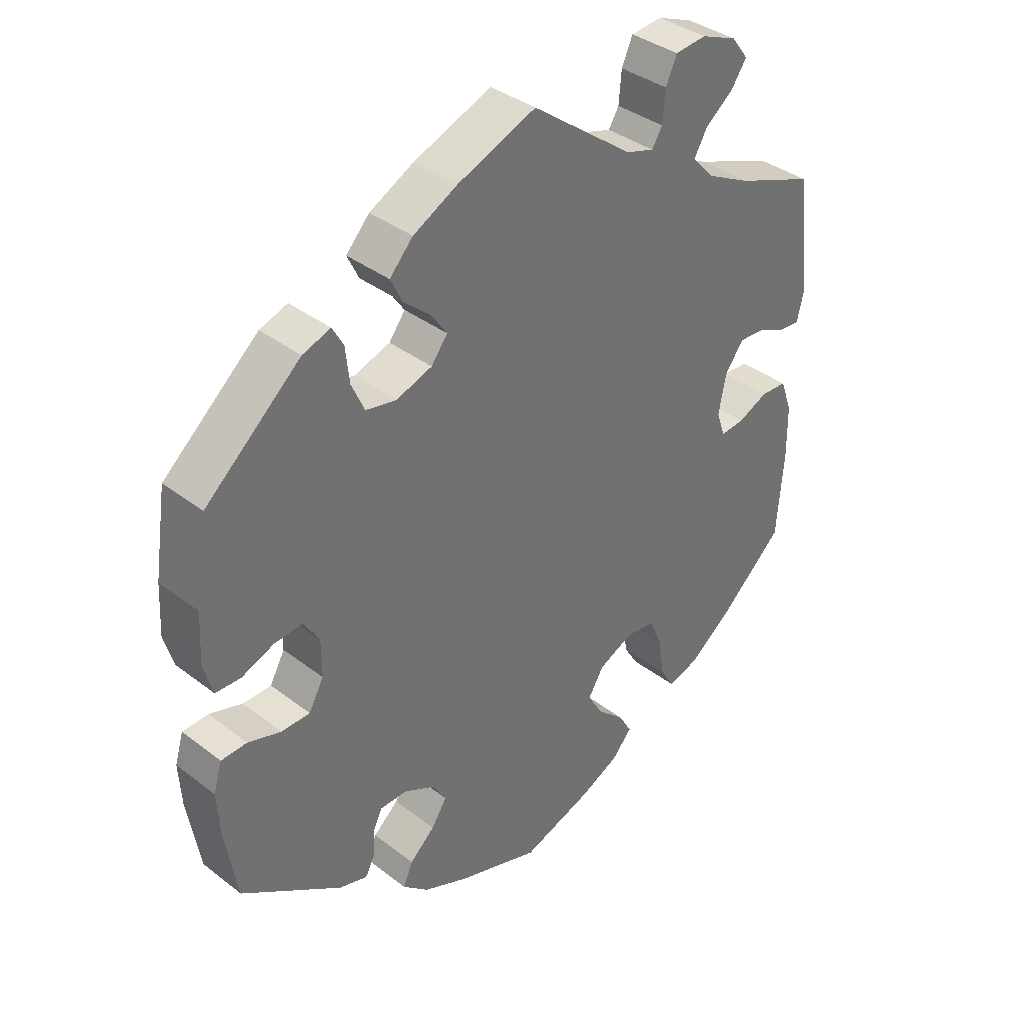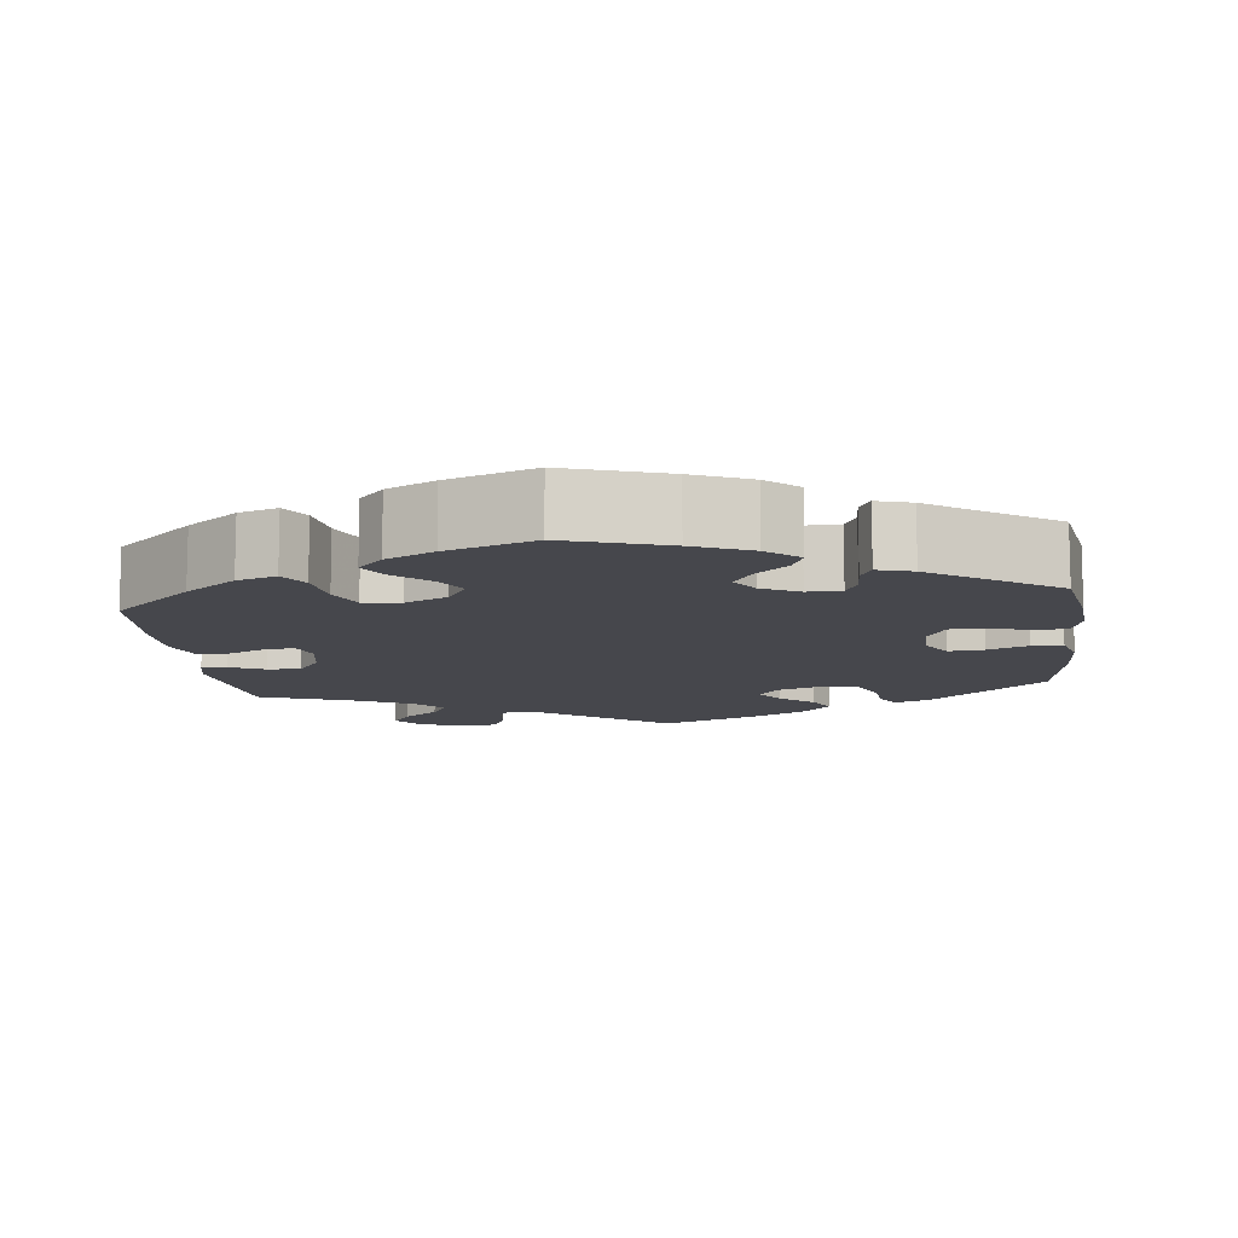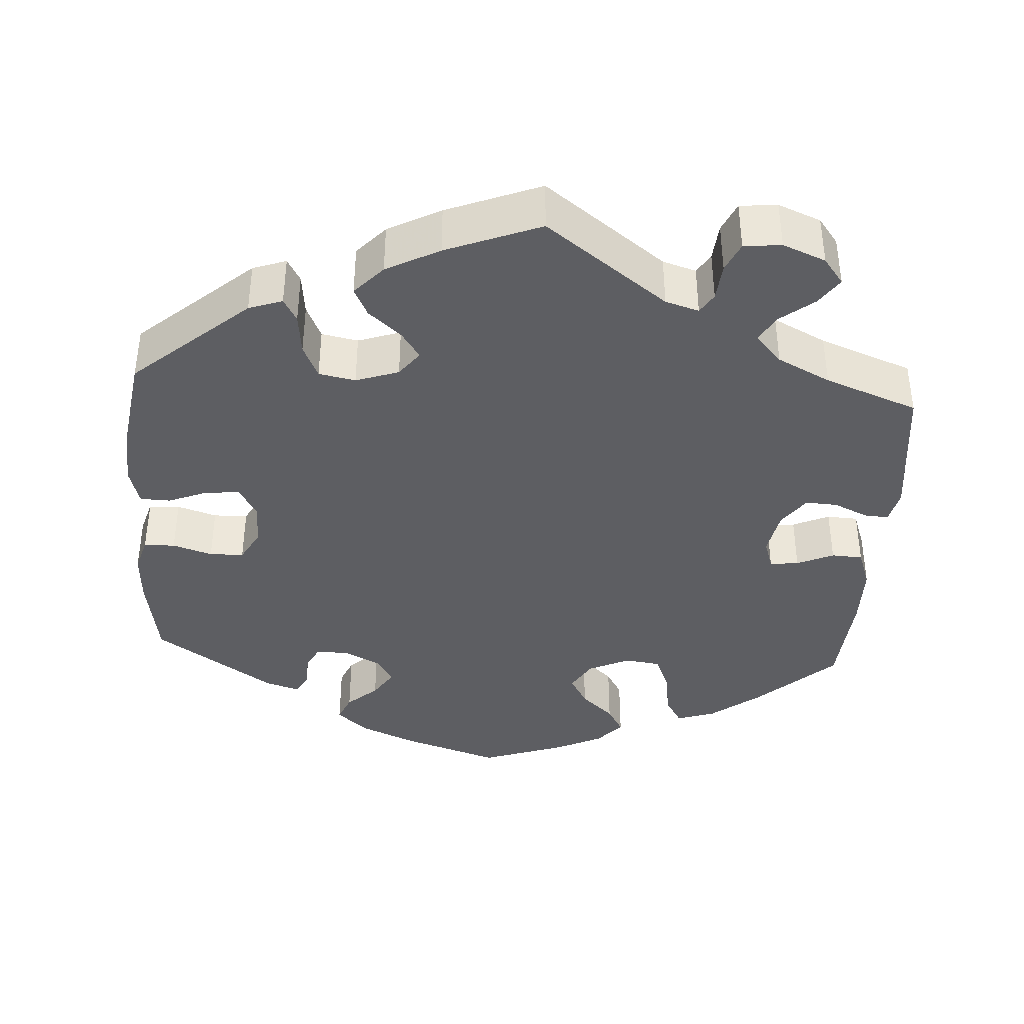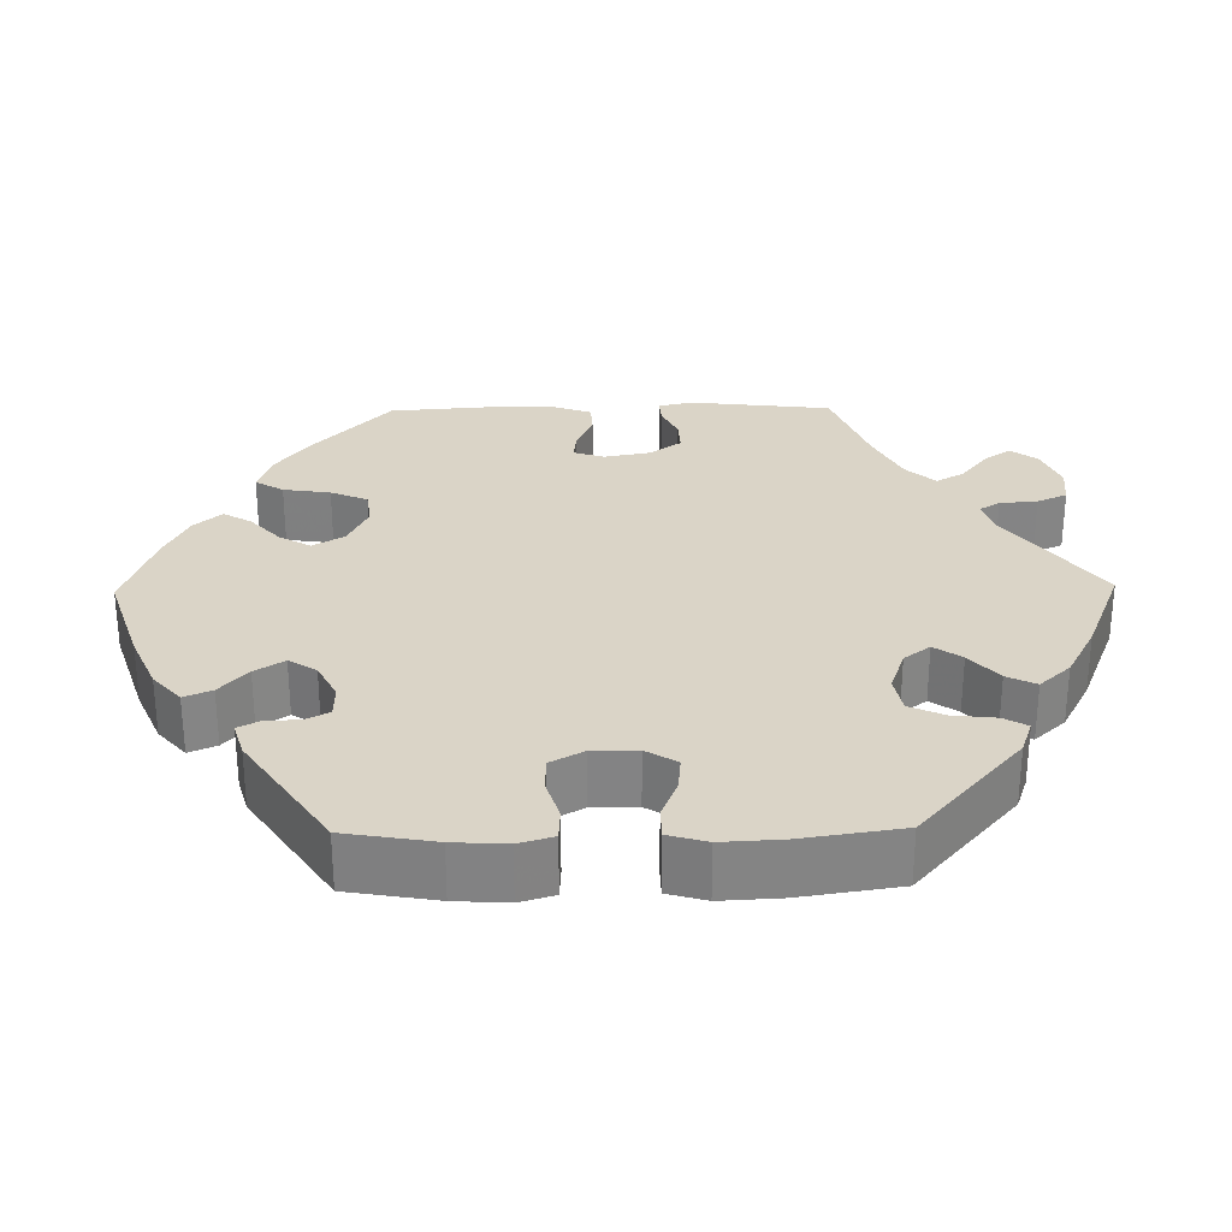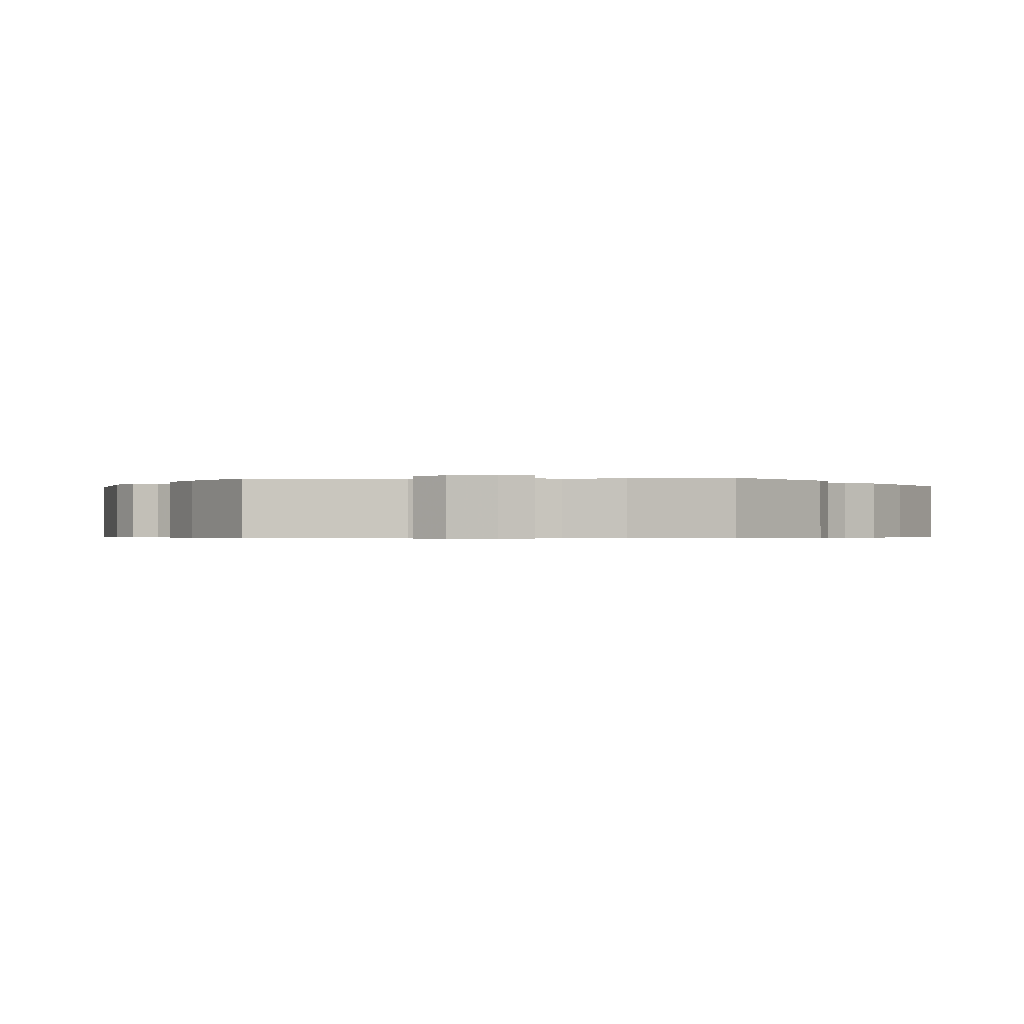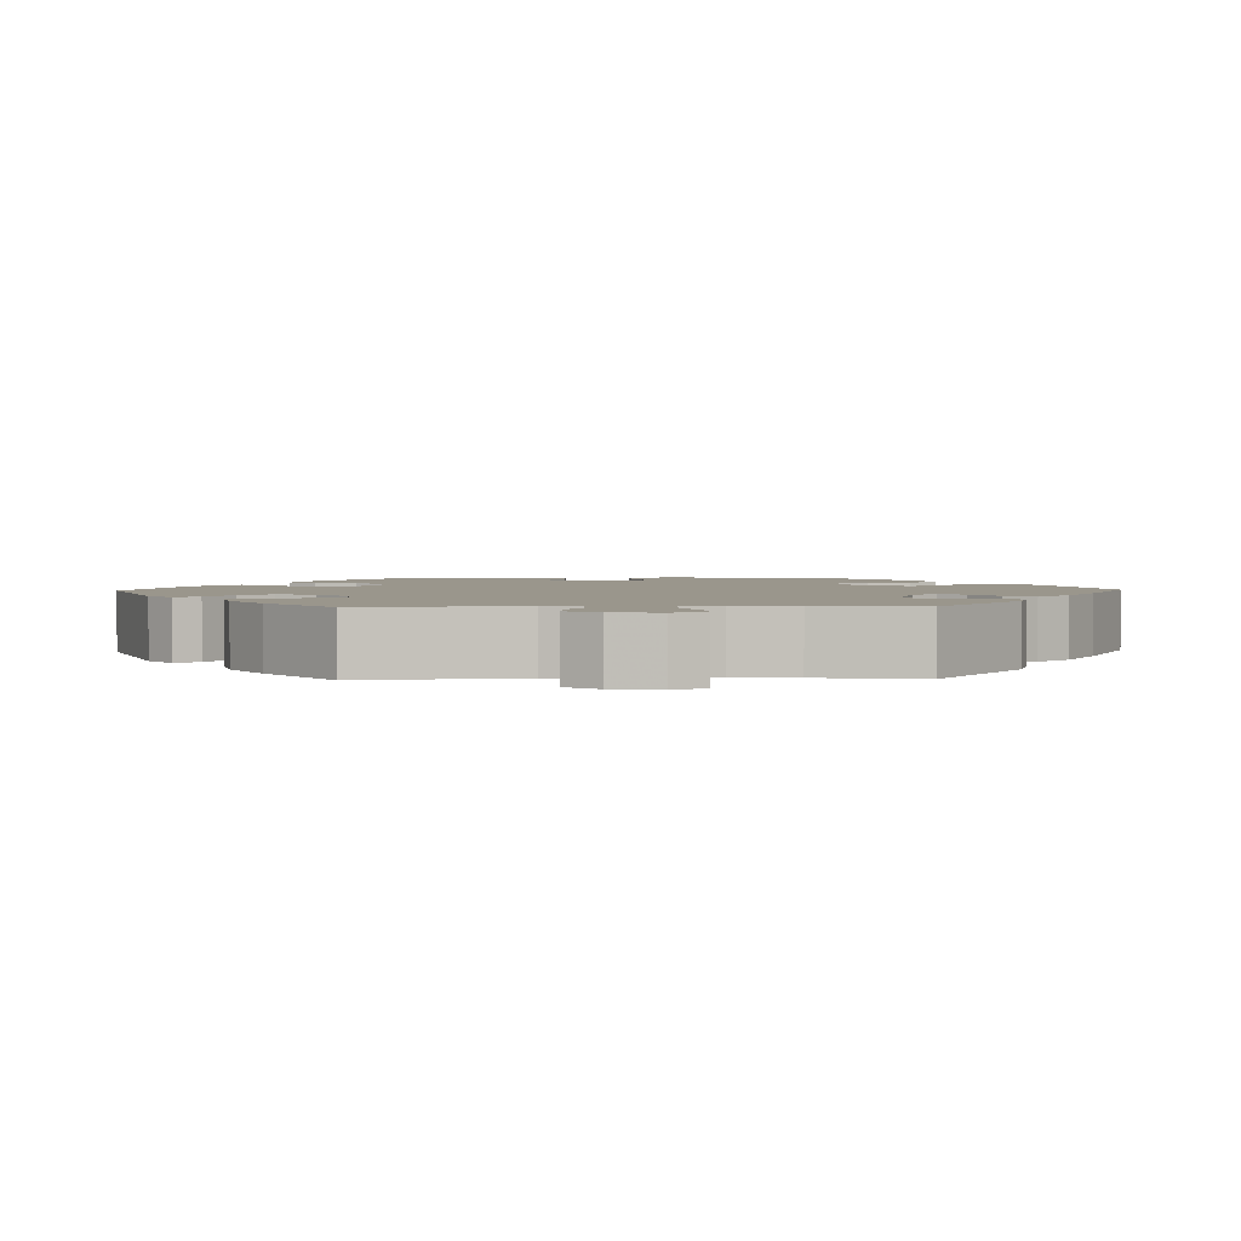
<metadata>
{"format":"obj","ext":"obj","renderer":"f3d","projection":"perspective","resolution":1024,"background":"white","views":[{"elev":37.1,"azim":-45.3,"up":"+Z"},{"elev":-10.9,"azim":-173.2,"up":"+Y"},{"elev":-39.2,"azim":-3.8,"up":"+Y"},{"elev":28.9,"azim":-90.9,"up":"+Y"},{"elev":-0.5,"azim":33.4,"up":"+Y"},{"elev":2.5,"azim":28.2,"up":"+Y"}]}
</metadata>
<code>
v -0.52 0.07 -0.176
v -0.524 0.07 -0.109
v -0.511 0.07 -0.065
v -0.471 0.07 -0.063
v -0.42 0.07 -0.079
v -0.376 0.07 -0.078
v -0.353 0.07 -0.036
v -0.353 0.07 0.021
v -0.377 0.07 0.06
v -0.421 0.07 0.056
v -0.471 0.07 0.036
v -0.51 0.07 0.037
v -0.524 0.07 0.086
v -0.52 0.07 0.162
v -0.501 0.07 0.288
v -0.354 0.07 0.416
v -0.311 0.07 0.431
v -0.294 0.07 0.401
v -0.288 0.07 0.347
v -0.268 0.07 0.303
v -0.221 0.07 0.294
v -0.166 0.07 0.313
v -0.141 0.07 0.346
v -0.165 0.07 0.381
v -0.207 0.07 0.417
v -0.225 0.07 0.454
v -0.189 0.07 0.493
v -0.121 0.07 0.529
v 0 0.07 0.577
v 0.156 0.07 0.461
v 0.199 0.07 0.448
v 0.215 0.07 0.474
v 0.219 0.07 0.522
v 0.236 0.07 0.56
v 0.284 0.07 0.565
v 0.339 0.07 0.543
v 0.365 0.07 0.509
v 0.341 0.07 0.474
v 0.298 0.07 0.44
v 0.278 0.07 0.405
v 0.312 0.07 0.368
v 0.38 0.07 0.334
v 0.5 0.07 0.289
v 0.521 0.07 0.108
v 0.511 0.07 0.065
v 0.48 0.07 0.067
v 0.436 0.07 0.087
v 0.395 0.07 0.089
v 0.366 0.07 0.049
v 0.355 0.07 -0.01
v 0.368 0.07 -0.049
v 0.405 0.07 -0.045
v 0.452 0.07 -0.024
v 0.492 0.07 -0.026
v 0.51 0.07 -0.076
v 0.511 0.07 -0.157
v 0.501 0.07 -0.289
v 0.401 0.07 -0.381
v 0.337 0.07 -0.43
v 0.288 0.07 -0.446
v 0.266 0.07 -0.41
v 0.257 0.07 -0.35
v 0.237 0.07 -0.303
v 0.191 0.07 -0.297
v 0.138 0.07 -0.322
v 0.114 0.07 -0.362
v 0.137 0.07 -0.402
v 0.179 0.07 -0.44
v 0.2 0.07 -0.476
v 0.169 0.07 -0.511
v 0.109 0.07 -0.54
v 0 0.07 -0.578
v -0.126 0.07 -0.537
v -0.198 0.07 -0.506
v -0.238 0.07 -0.471
v -0.223 0.07 -0.436
v -0.184 0.07 -0.401
v -0.16 0.07 -0.364
v -0.182 0.07 -0.329
v -0.229 0.07 -0.305
v -0.271 0.07 -0.306
v -0.286 0.07 -0.336
v -0.288 0.07 -0.379
v -0.302 0.07 -0.406
v -0.346 0.07 -0.393
v -0.501 0.07 -0.289
v -0.52 0 -0.176
v -0.524 0 -0.109
v -0.511 0 -0.065
v -0.471 0 -0.063
v -0.42 0 -0.079
v -0.376 0 -0.078
v -0.353 0 -0.036
v -0.353 0 0.021
v -0.377 0 0.06
v -0.421 0 0.056
v -0.471 0 0.036
v -0.51 0 0.037
v -0.524 0 0.086
v -0.52 0 0.162
v -0.501 0 0.288
v -0.354 0 0.416
v -0.311 0 0.431
v -0.294 0 0.401
v -0.288 0 0.347
v -0.268 0 0.303
v -0.221 0 0.294
v -0.166 0 0.313
v -0.141 0 0.346
v -0.165 0 0.381
v -0.207 0 0.417
v -0.225 0 0.454
v -0.189 0 0.493
v -0.121 0 0.529
v 0 0 0.577
v 0.156 0 0.461
v 0.199 0 0.448
v 0.215 0 0.474
v 0.219 0 0.522
v 0.236 0 0.56
v 0.284 0 0.565
v 0.339 0 0.543
v 0.365 0 0.509
v 0.341 0 0.474
v 0.298 0 0.44
v 0.278 0 0.405
v 0.312 0 0.368
v 0.38 0 0.334
v 0.5 0 0.289
v 0.521 0 0.108
v 0.511 0 0.065
v 0.48 0 0.067
v 0.436 0 0.087
v 0.395 0 0.089
v 0.366 0 0.049
v 0.355 0 -0.01
v 0.368 0 -0.049
v 0.405 0 -0.045
v 0.452 0 -0.024
v 0.492 0 -0.026
v 0.51 0 -0.076
v 0.511 0 -0.157
v 0.501 0 -0.289
v 0.401 0 -0.381
v 0.337 0 -0.43
v 0.288 0 -0.446
v 0.266 0 -0.41
v 0.257 0 -0.35
v 0.237 0 -0.303
v 0.191 0 -0.297
v 0.138 0 -0.322
v 0.114 0 -0.362
v 0.137 0 -0.402
v 0.179 0 -0.44
v 0.2 0 -0.476
v 0.169 0 -0.511
v 0.109 0 -0.54
v 0 0 -0.578
v -0.126 0 -0.537
v -0.198 0 -0.506
v -0.238 0 -0.471
v -0.223 0 -0.436
v -0.184 0 -0.401
v -0.16 0 -0.364
v -0.182 0 -0.329
v -0.229 0 -0.305
v -0.271 0 -0.306
v -0.286 0 -0.336
v -0.288 0 -0.379
v -0.302 0 -0.406
v -0.346 0 -0.393
v -0.501 0 -0.289
f 82 83 84 85
f 81 82 85 86
f 80 81 86 1
f 74 75 76 77
f 74 77 78
f 73 74 78
f 72 73 78
f 71 72 78 79
f 67 68 69 70
f 66 67 70 71
f 59 60 61 62
f 59 62 63
f 58 59 63
f 57 58 63
f 56 57 63 64
f 52 53 54 55
f 51 52 55 56
f 44 45 46 47
f 42 43 44 47
f 41 42 47 48
f 40 41 48 49
f 36 37 38 39
f 36 39 40
f 35 36 40
f 32 33 34 35
f 31 32 35 40
f 30 31 40 49
f 24 25 26 27
f 23 24 27 28
f 16 17 18 19
f 16 19 20
f 15 16 20
f 14 15 20 21
f 10 11 12 13
f 9 10 13 14
f 2 3 4 5
f 80 1 2 5
f 79 80 5 6
f 66 71 79 6
f 51 56 64
f 50 51 64 65
f 49 50 65
f 30 49 65
f 23 28 29 30
f 22 23 30 65
f 9 14 21 22
f 8 9 22 65
f 7 8 65 66
f 6 7 66
f 171 170 169 168
f 172 171 168 167
f 87 172 167 166
f 163 162 161 160
f 164 163 160
f 164 160 159
f 164 159 158
f 165 164 158 157
f 156 155 154 153
f 157 156 153 152
f 148 147 146 145
f 149 148 145
f 149 145 144
f 149 144 143
f 150 149 143 142
f 141 140 139 138
f 142 141 138 137
f 133 132 131 130
f 133 130 129 128
f 134 133 128 127
f 135 134 127 126
f 125 124 123 122
f 126 125 122
f 126 122 121
f 121 120 119 118
f 126 121 118 117
f 135 126 117 116
f 113 112 111 110
f 114 113 110 109
f 105 104 103 102
f 106 105 102
f 106 102 101
f 107 106 101 100
f 99 98 97 96
f 100 99 96 95
f 91 90 89 88
f 91 88 87 166
f 92 91 166 165
f 92 165 157 152
f 150 142 137
f 151 150 137 136
f 151 136 135
f 151 135 116
f 116 115 114 109
f 151 116 109 108
f 108 107 100 95
f 151 108 95 94
f 152 151 94 93
f 152 93 92
f 1 87 88 2
f 2 88 89 3
f 3 89 90 4
f 4 90 91 5
f 5 91 92 6
f 6 92 93 7
f 7 93 94 8
f 8 94 95 9
f 9 95 96 10
f 10 96 97 11
f 11 97 98 12
f 12 98 99 13
f 13 99 100 14
f 14 100 101 15
f 15 101 102 16
f 16 102 103 17
f 17 103 104 18
f 18 104 105 19
f 19 105 106 20
f 20 106 107 21
f 21 107 108 22
f 22 108 109 23
f 23 109 110 24
f 24 110 111 25
f 25 111 112 26
f 26 112 113 27
f 27 113 114 28
f 28 114 115 29
f 29 115 116 30
f 30 116 117 31
f 31 117 118 32
f 32 118 119 33
f 33 119 120 34
f 34 120 121 35
f 35 121 122 36
f 36 122 123 37
f 37 123 124 38
f 38 124 125 39
f 39 125 126 40
f 40 126 127 41
f 41 127 128 42
f 42 128 129 43
f 43 129 130 44
f 44 130 131 45
f 45 131 132 46
f 46 132 133 47
f 47 133 134 48
f 48 134 135 49
f 49 135 136 50
f 50 136 137 51
f 51 137 138 52
f 52 138 139 53
f 53 139 140 54
f 54 140 141 55
f 55 141 142 56
f 56 142 143 57
f 57 143 144 58
f 58 144 145 59
f 59 145 146 60
f 60 146 147 61
f 61 147 148 62
f 62 148 149 63
f 63 149 150 64
f 64 150 151 65
f 65 151 152 66
f 66 152 153 67
f 67 153 154 68
f 68 154 155 69
f 69 155 156 70
f 70 156 157 71
f 71 157 158 72
f 72 158 159 73
f 73 159 160 74
f 74 160 161 75
f 75 161 162 76
f 76 162 163 77
f 77 163 164 78
f 78 164 165 79
f 79 165 166 80
f 80 166 167 81
f 81 167 168 82
f 82 168 169 83
f 83 169 170 84
f 84 170 171 85
f 85 171 172 86
f 86 172 87 1

</code>
